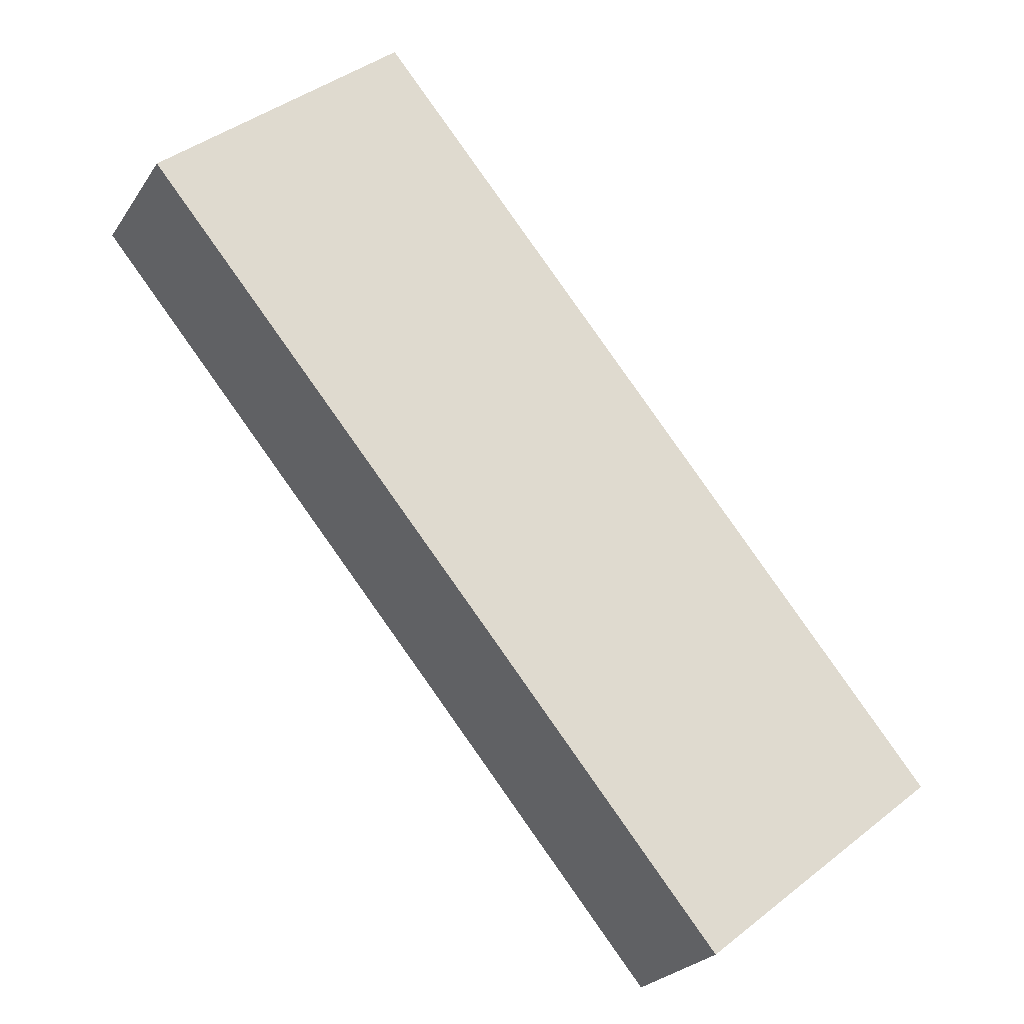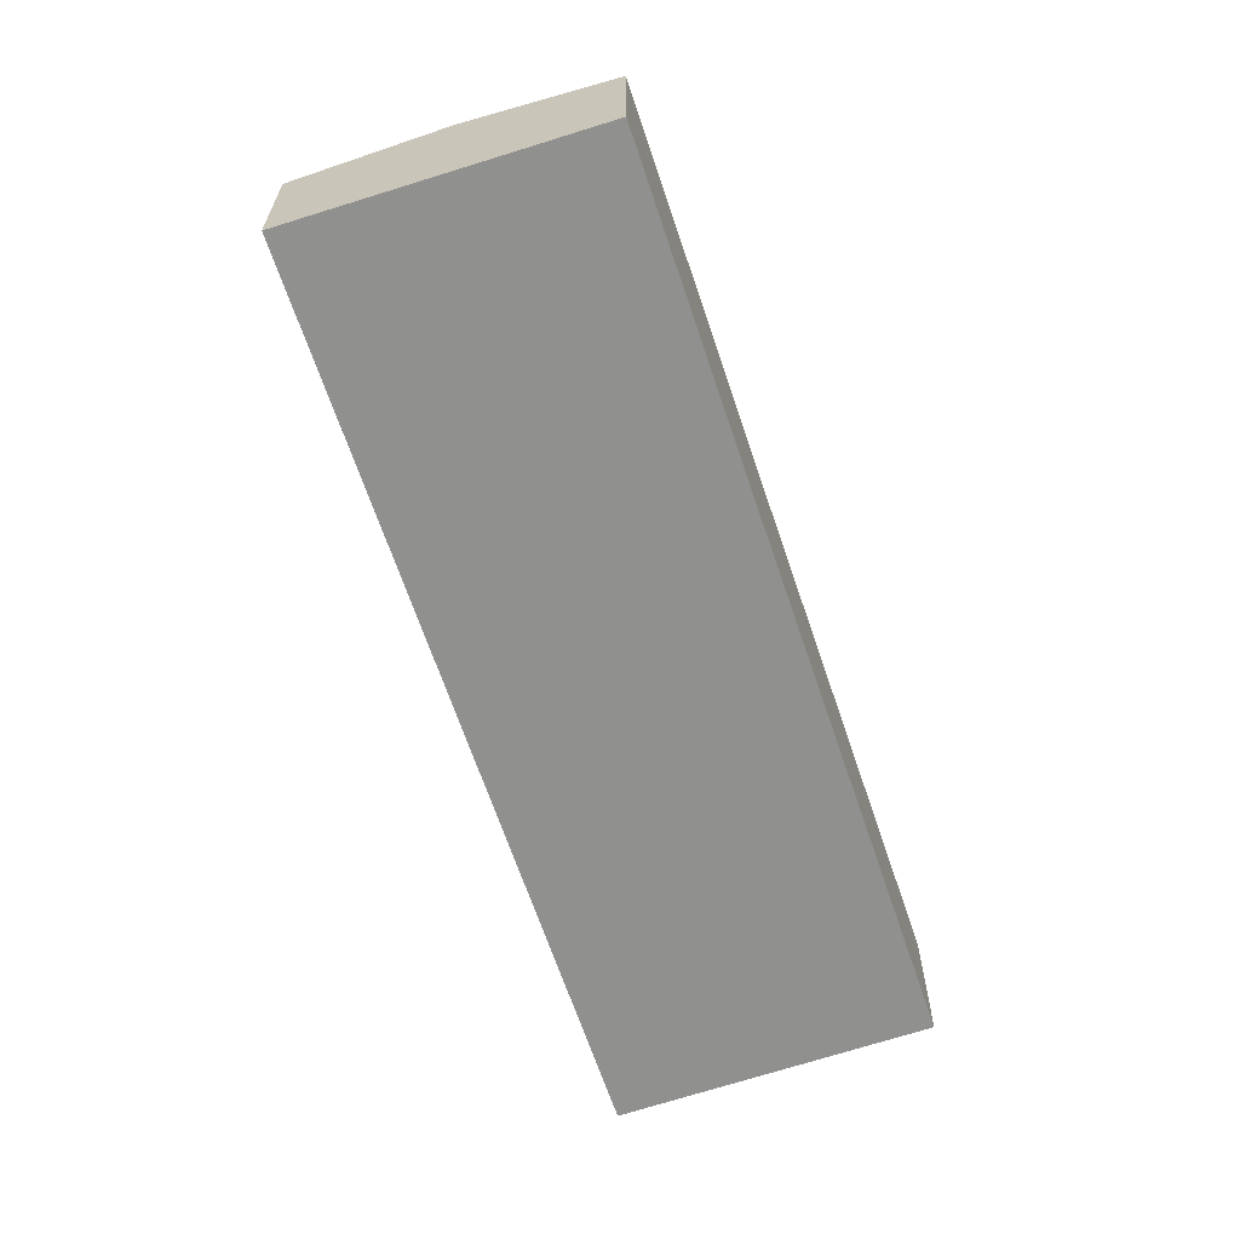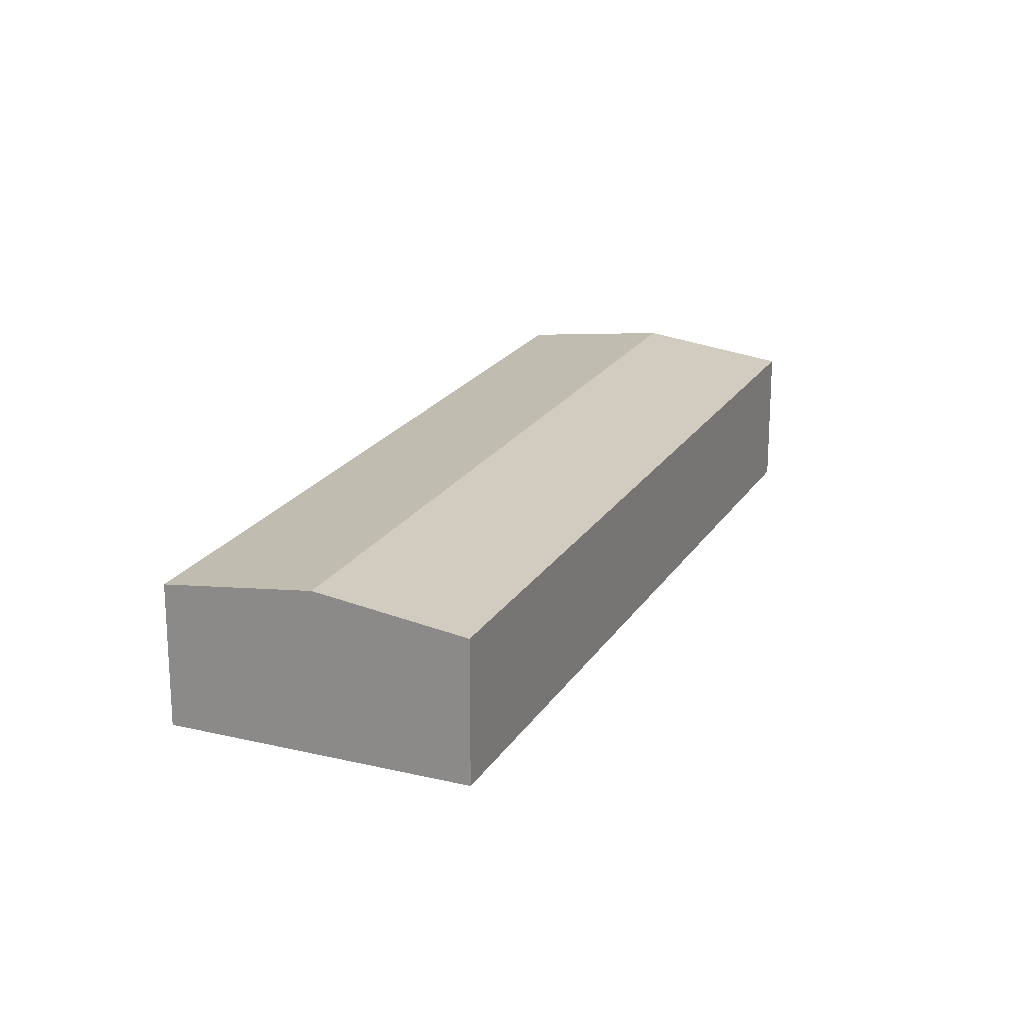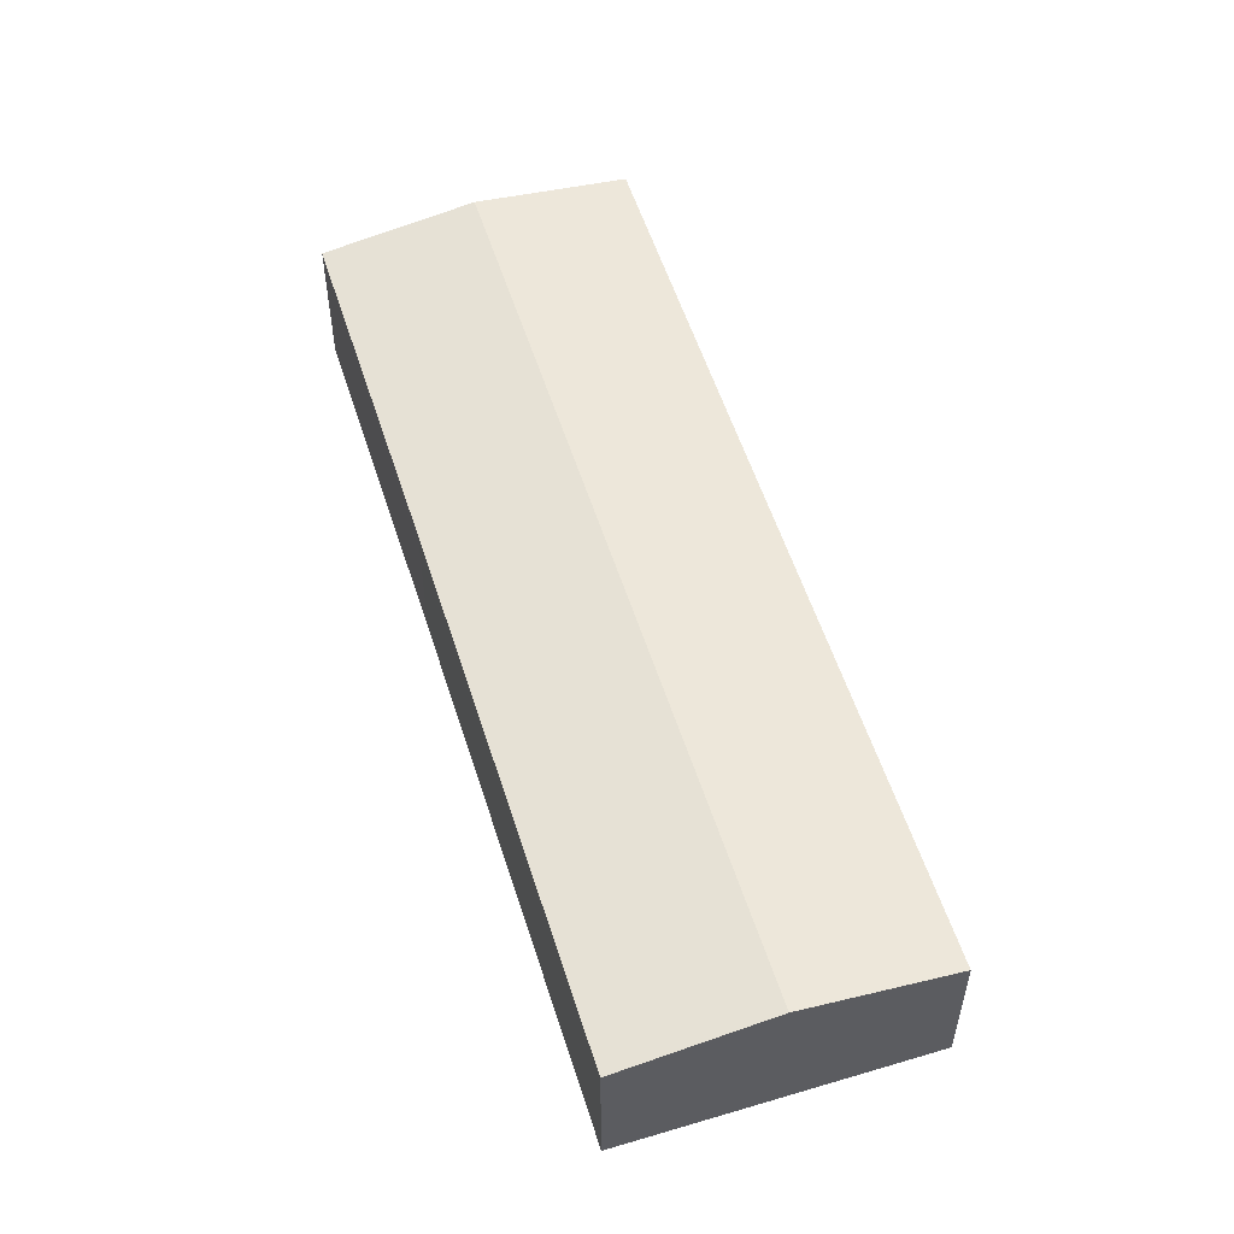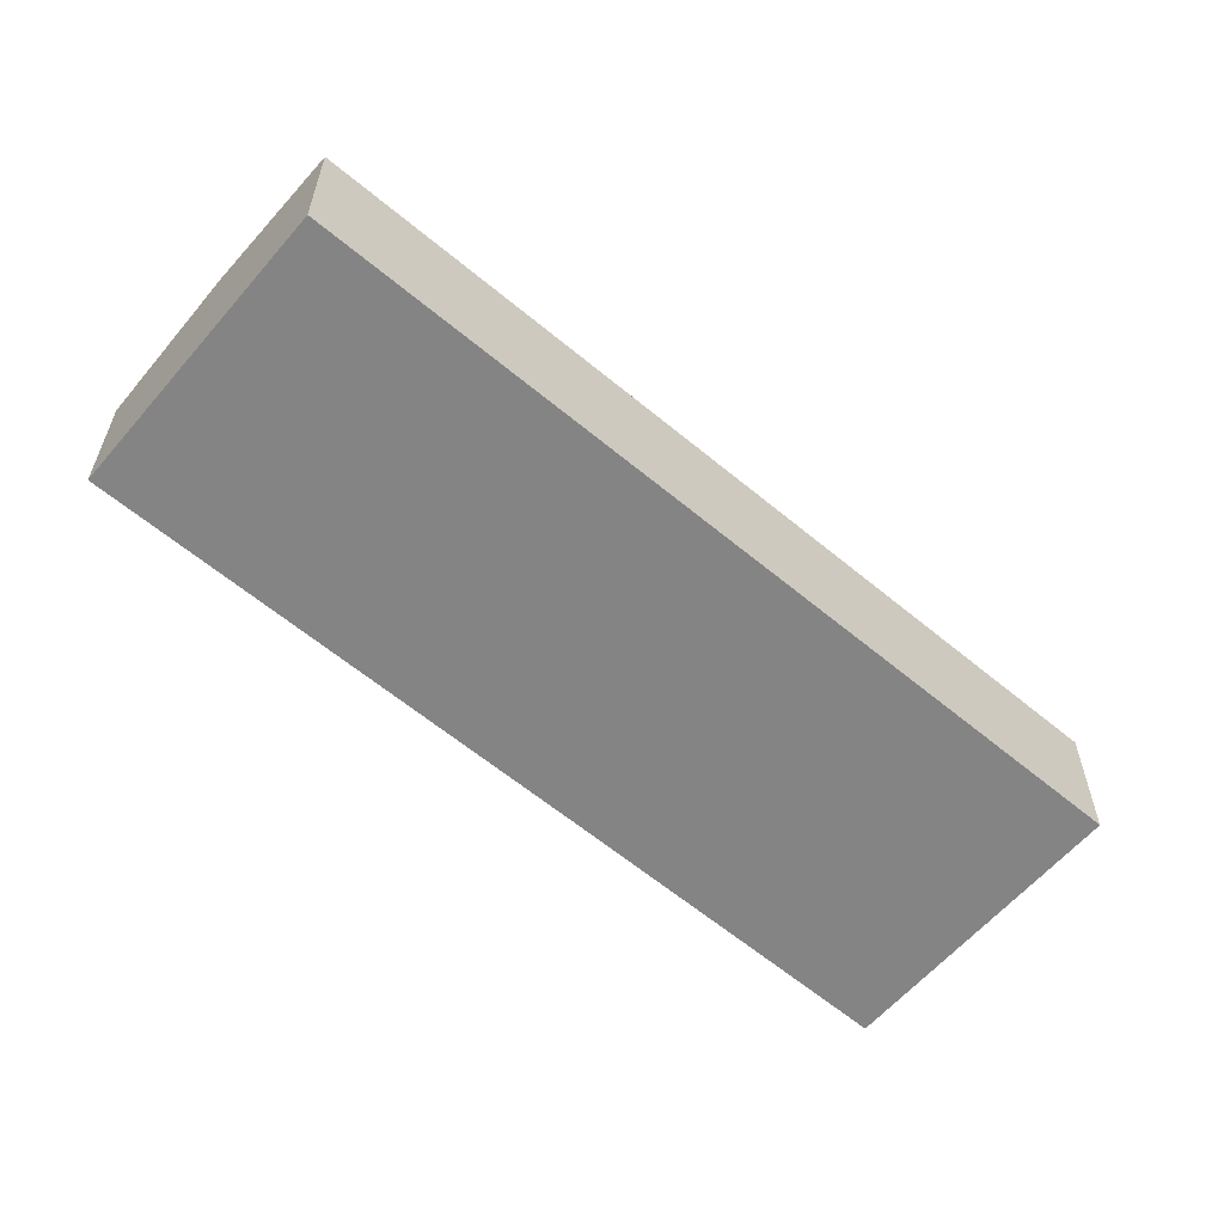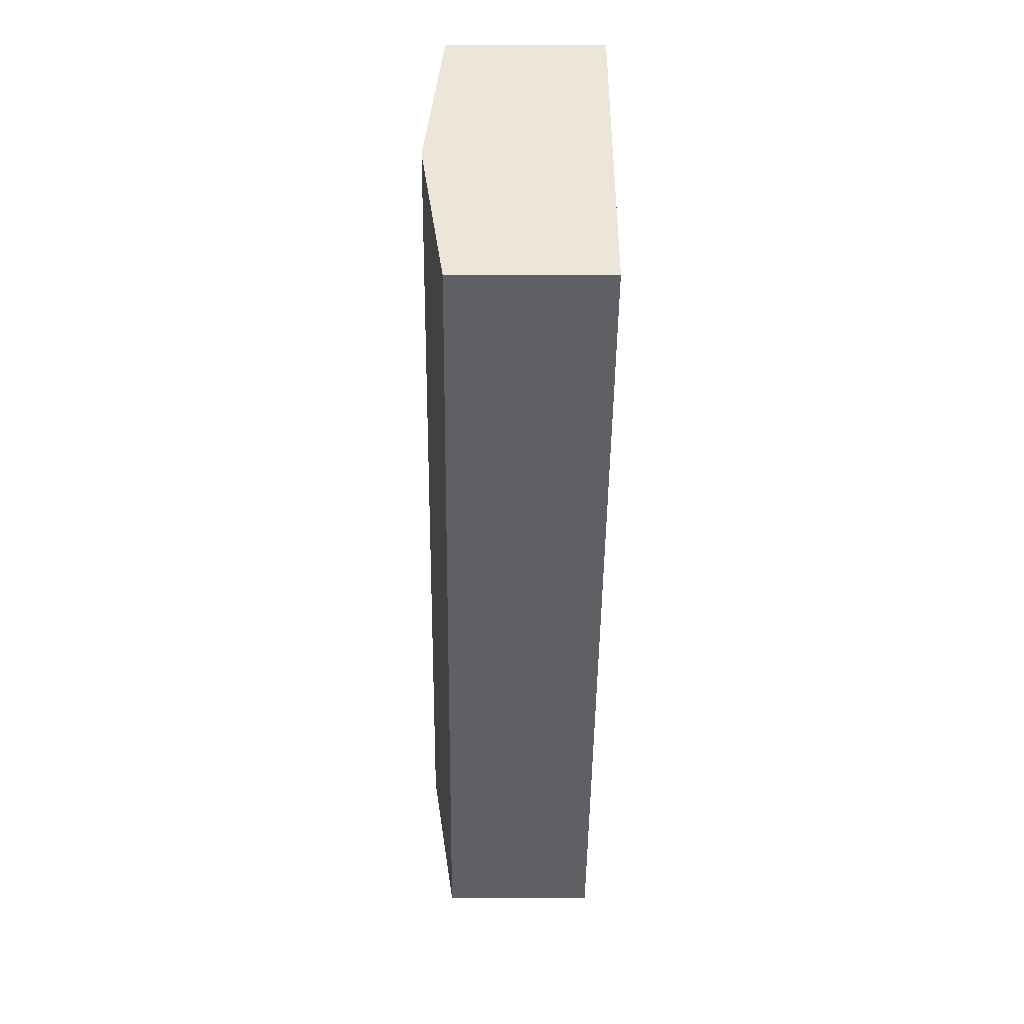
<metadata>
{"format":"obj","ext":"obj","renderer":"f3d","projection":"perspective","resolution":1024,"background":"white","views":[{"elev":-24.4,"azim":-25.4,"up":"+Z"},{"elev":-65.6,"azim":158.8,"up":"+Y"},{"elev":20.8,"azim":-16.5,"up":"+Y"},{"elev":55.7,"azim":-57.3,"up":"+Y"},{"elev":-61.4,"azim":10.0,"up":"+Y"},{"elev":7.5,"azim":-90.9,"up":"+Z"}]}
</metadata>
<code>
v  4.036 5.547 3.367
v  9.923 4.897 -11.9
v  0 4.893 2.996e-16
v  23.64 5.547 -20.22
v  10.25 4.897 -12.29
v  11.9 4.897 -14.27
v  19.55 4.895 -23.5
v  27.73 4.894 -16.93
v  8.08 4.892 6.74
v  27.14 4.989 -17.42
v  27.74 4.894 -16.94
v  19.55 1.439e-15 -23.5
v  11.9 8.739e-16 -14.27
v  10.25 7.525e-16 -12.29
v  9.923 7.285e-16 -11.9
v  0 0 0
v  4.036 -2.062e-16 3.367
v  8.08 -4.127e-16 6.74
v  27.73 1.037e-15 -16.93
v  27.74 1.037e-15 -16.94
v  27.14 1.066e-15 -17.42
v  23.64 1.238e-15 -20.22
g defaultobject
f 1 2 3
f 2 1 4
f 2 4 5
f 5 4 6
f 6 4 7
f 8 1 9
f 1 8 4
f 4 8 10
f 10 8 11
f 12 6 7
f 6 12 13
f 6 13 5
f 5 13 14
f 5 14 2
f 2 14 3
f 3 14 15
f 3 15 16
f 16 1 3
f 1 16 17
f 1 17 9
f 9 17 18
f 18 8 9
f 8 18 19
f 8 19 11
f 11 19 20
f 20 10 11
f 10 20 4
f 4 20 21
f 4 21 7
f 7 21 22
f 7 22 12
f 15 17 16
f 17 15 18
f 18 15 19
f 19 15 14
f 19 14 13
f 19 13 12
f 19 12 22
f 19 22 21
f 19 21 20

</code>
